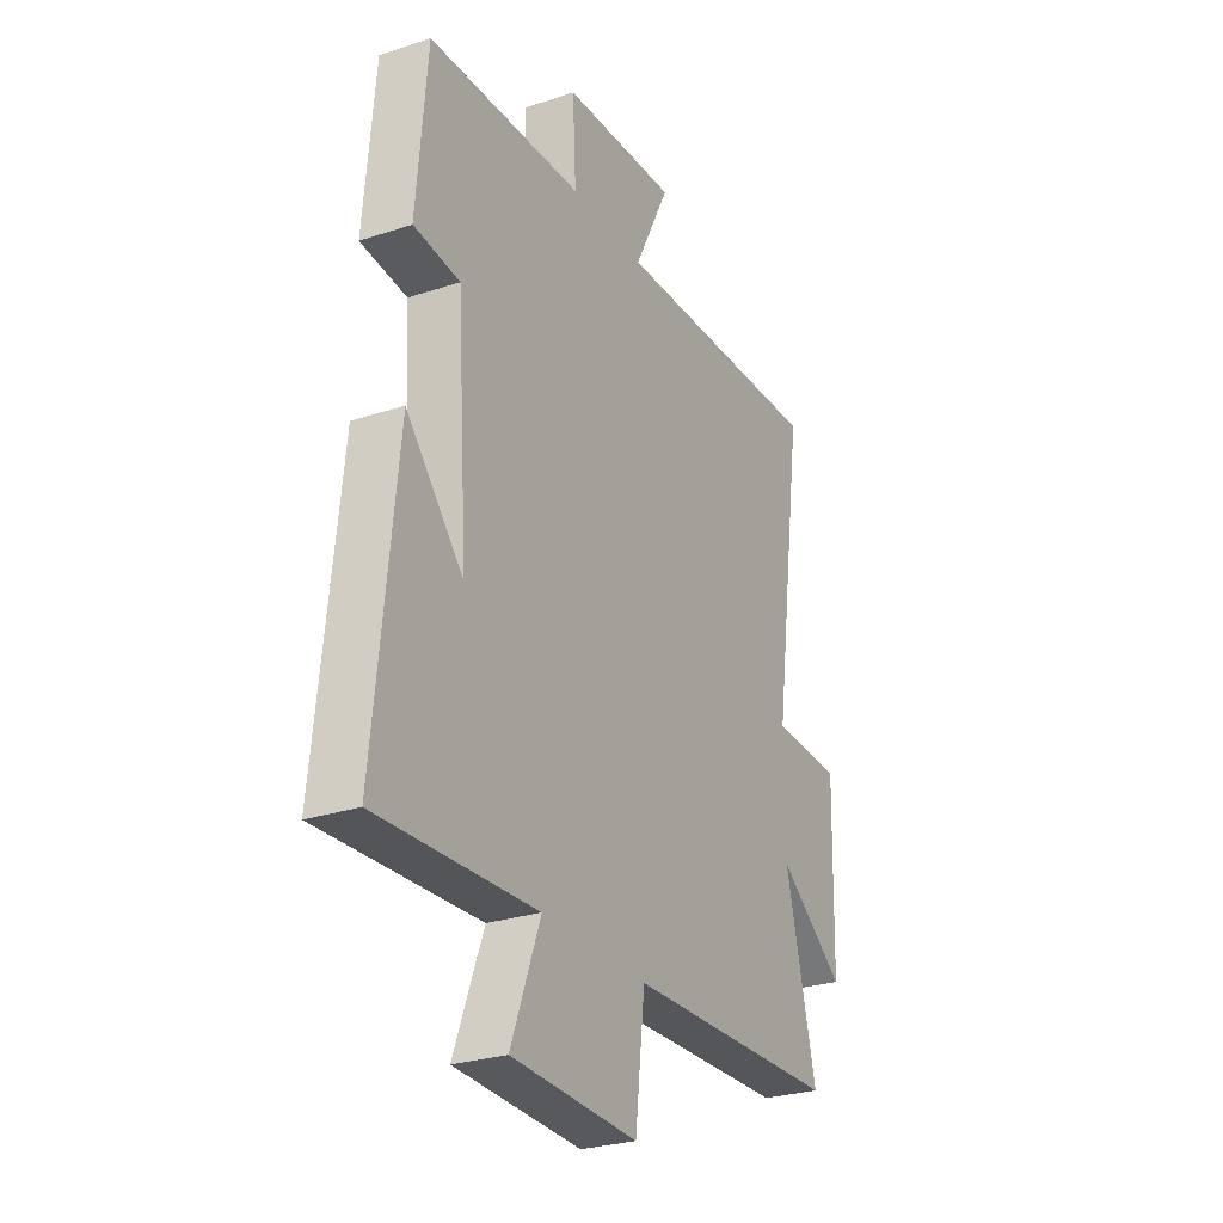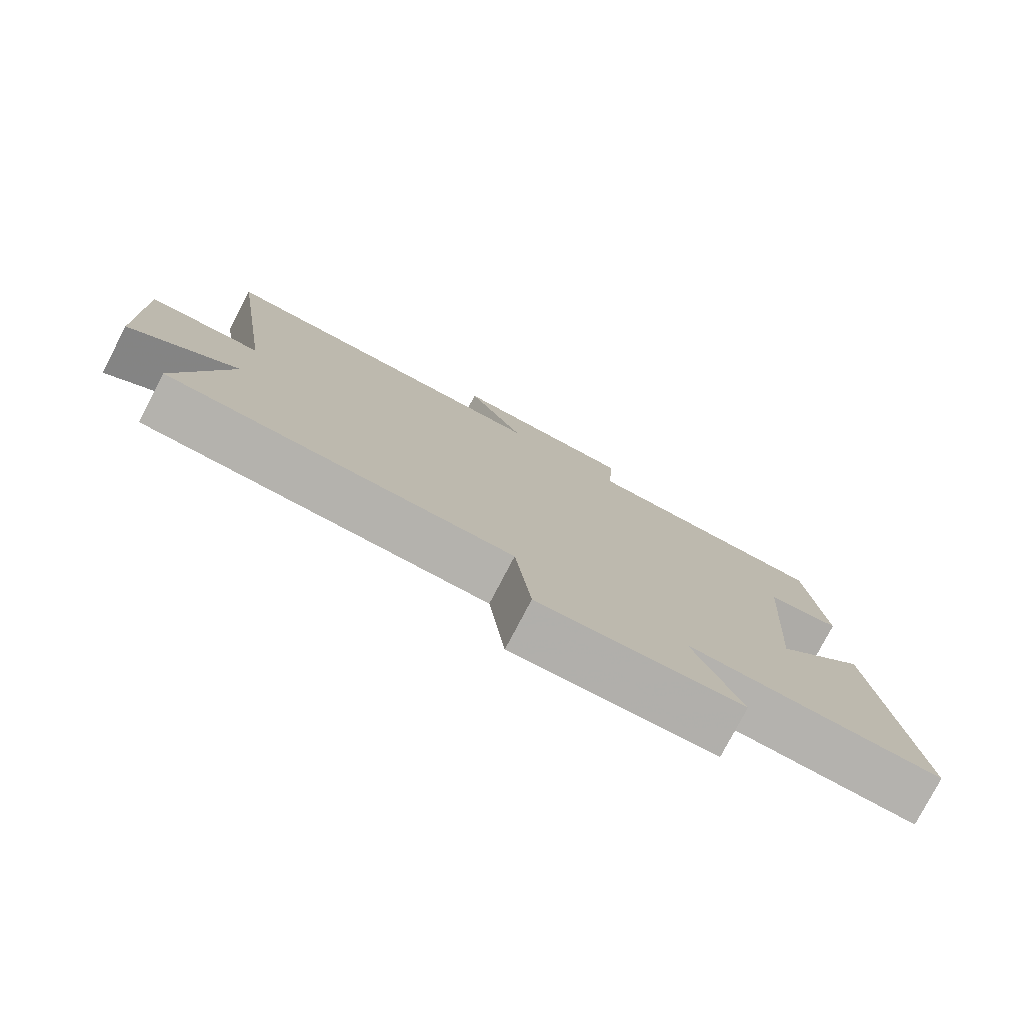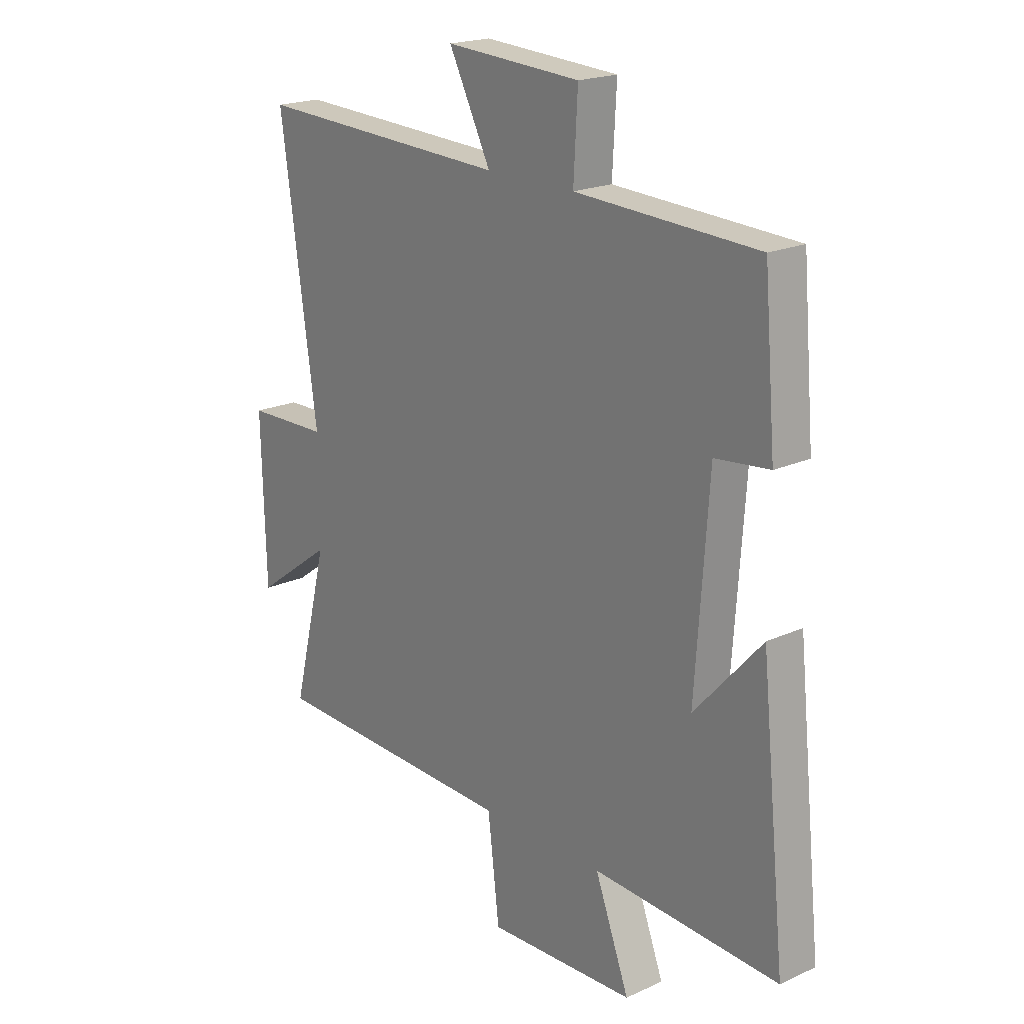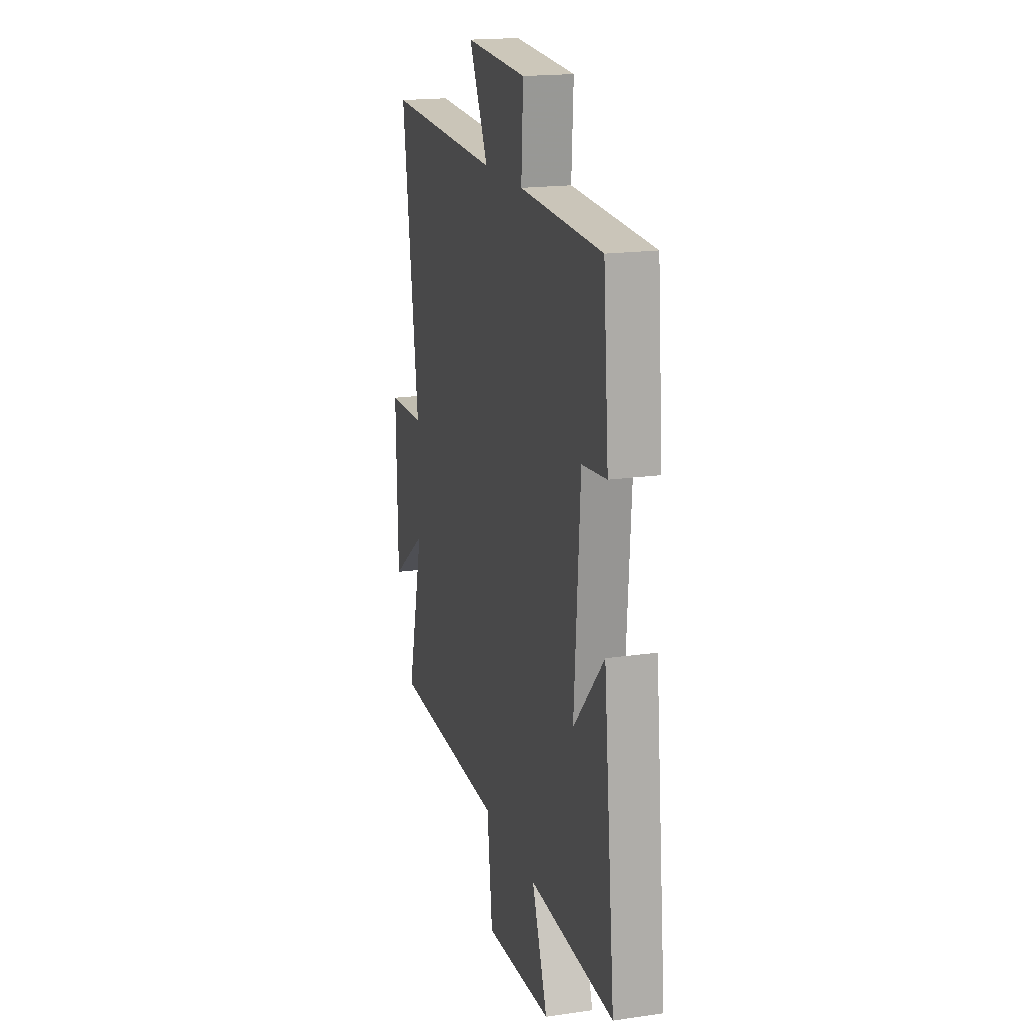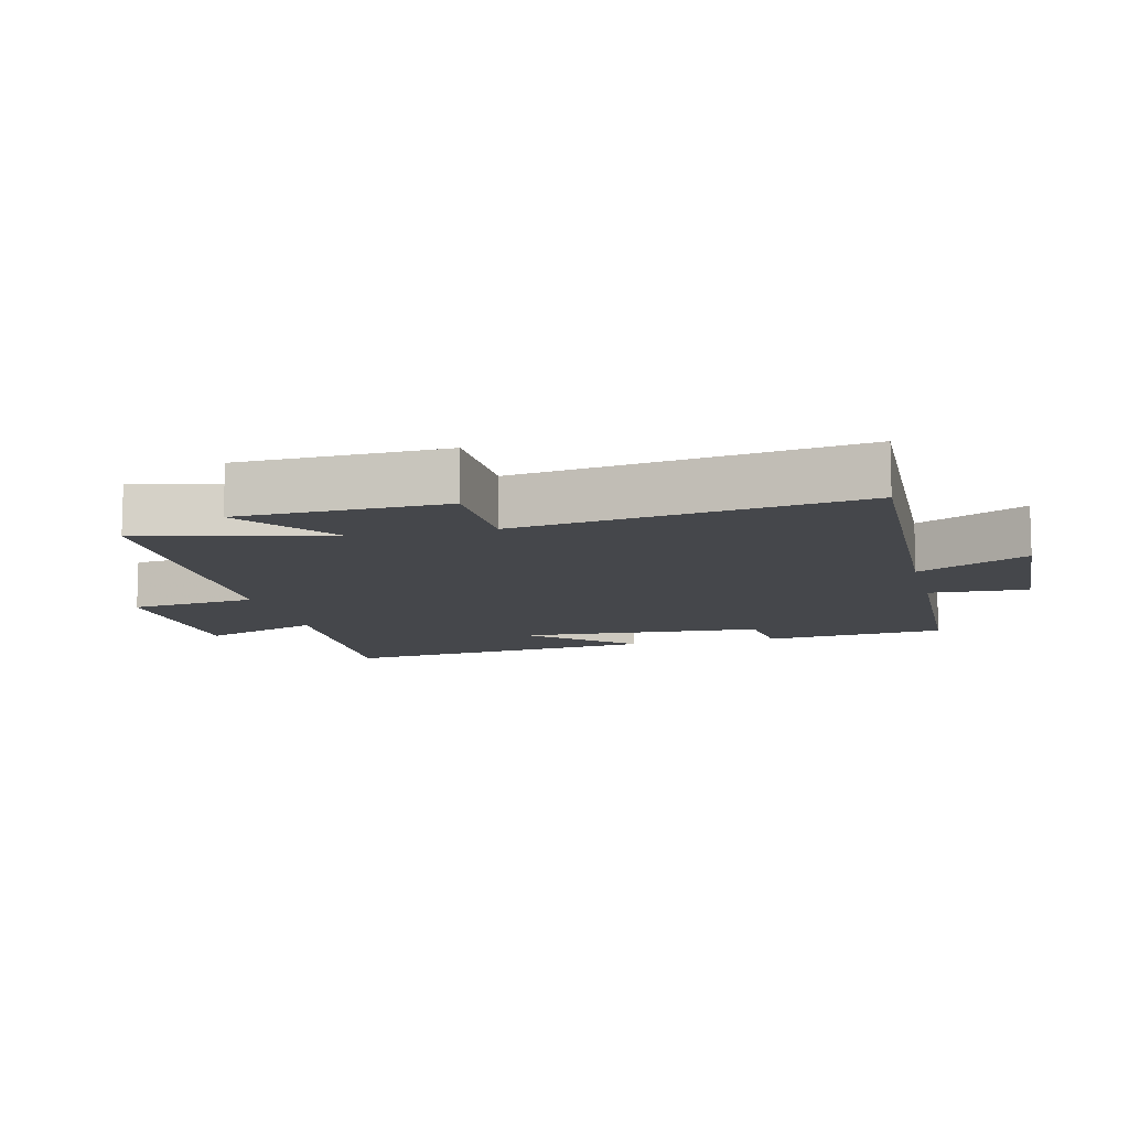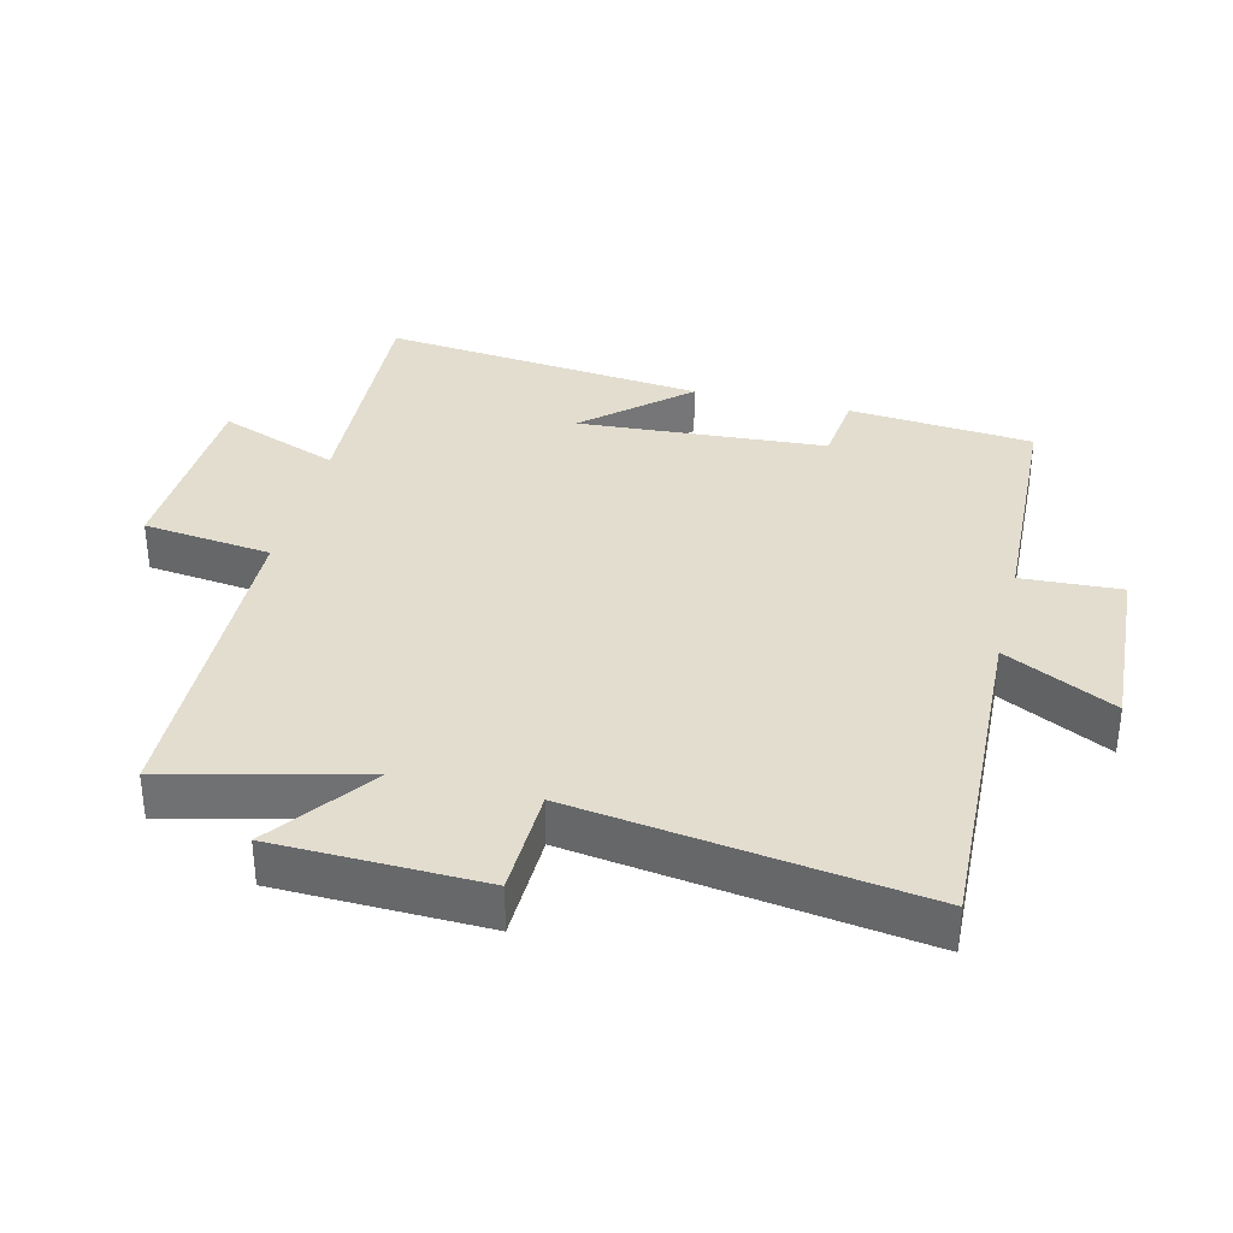
<metadata>
{"format":"obj","ext":"obj","renderer":"f3d","projection":"perspective","resolution":1024,"background":"white","views":[{"elev":-27.4,"azim":117.0,"up":"+Z"},{"elev":-78.9,"azim":-27.7,"up":"+Z"},{"elev":20.0,"azim":50.0,"up":"+Z"},{"elev":18.1,"azim":74.2,"up":"+Z"},{"elev":-10.6,"azim":-76.2,"up":"+Y"},{"elev":34.9,"azim":-76.1,"up":"+Y"}]}
</metadata>
<code>
v 0.476 0.07 0.484
v 0.5 0.07 0.206
v 0.392 0.07 0.194
v 0.366 0.07 -0.18
v 0.5 0.07 -0.03
v 0.551 0.07 -0.519
v 0.179 0.07 -0.5
v 0.248 0.07 -0.682
v -0.048 0.07 -0.694
v -0.071 0.07 -0.5
v -0.572 0.07 -0.485
v -0.5 0.07 -0.195
v -0.656 0.07 -0.309
v -0.664 0.07 0.003
v -0.5 0.07 0.007
v -0.573 0.07 0.521
v -0.065 0.07 0.5
v -0.149 0.07 0.666
v 0.121 0.07 0.65
v 0.113 0.07 0.5
v 0.476 0 0.484
v 0.5 0 0.206
v 0.392 0 0.194
v 0.366 0 -0.18
v 0.5 0 -0.03
v 0.551 0 -0.519
v 0.179 0 -0.5
v 0.248 0 -0.682
v -0.048 0 -0.694
v -0.071 0 -0.5
v -0.572 0 -0.485
v -0.5 0 -0.195
v -0.656 0 -0.309
v -0.664 0 0.003
v -0.5 0 0.007
v -0.573 0 0.521
v -0.065 0 0.5
v -0.149 0 0.666
v 0.121 0 0.65
v 0.113 0 0.5
f 17 18 19 20
f 17 20 1 2
f 15 16 17
f 12 13 14 15
f 12 15 17
f 10 11 12 17
f 7 8 9 10
f 7 10 17
f 4 5 6 7
f 3 4 7 17
f 2 3 17
f 40 39 38 37
f 22 21 40 37
f 37 36 35
f 35 34 33 32
f 37 35 32
f 37 32 31 30
f 30 29 28 27
f 37 30 27
f 27 26 25 24
f 37 27 24 23
f 37 23 22
f 1 21 22 2
f 2 22 23 3
f 3 23 24 4
f 4 24 25 5
f 5 25 26 6
f 6 26 27 7
f 7 27 28 8
f 8 28 29 9
f 9 29 30 10
f 10 30 31 11
f 11 31 32 12
f 12 32 33 13
f 13 33 34 14
f 14 34 35 15
f 15 35 36 16
f 16 36 37 17
f 17 37 38 18
f 18 38 39 19
f 19 39 40 20
f 20 40 21 1

</code>
